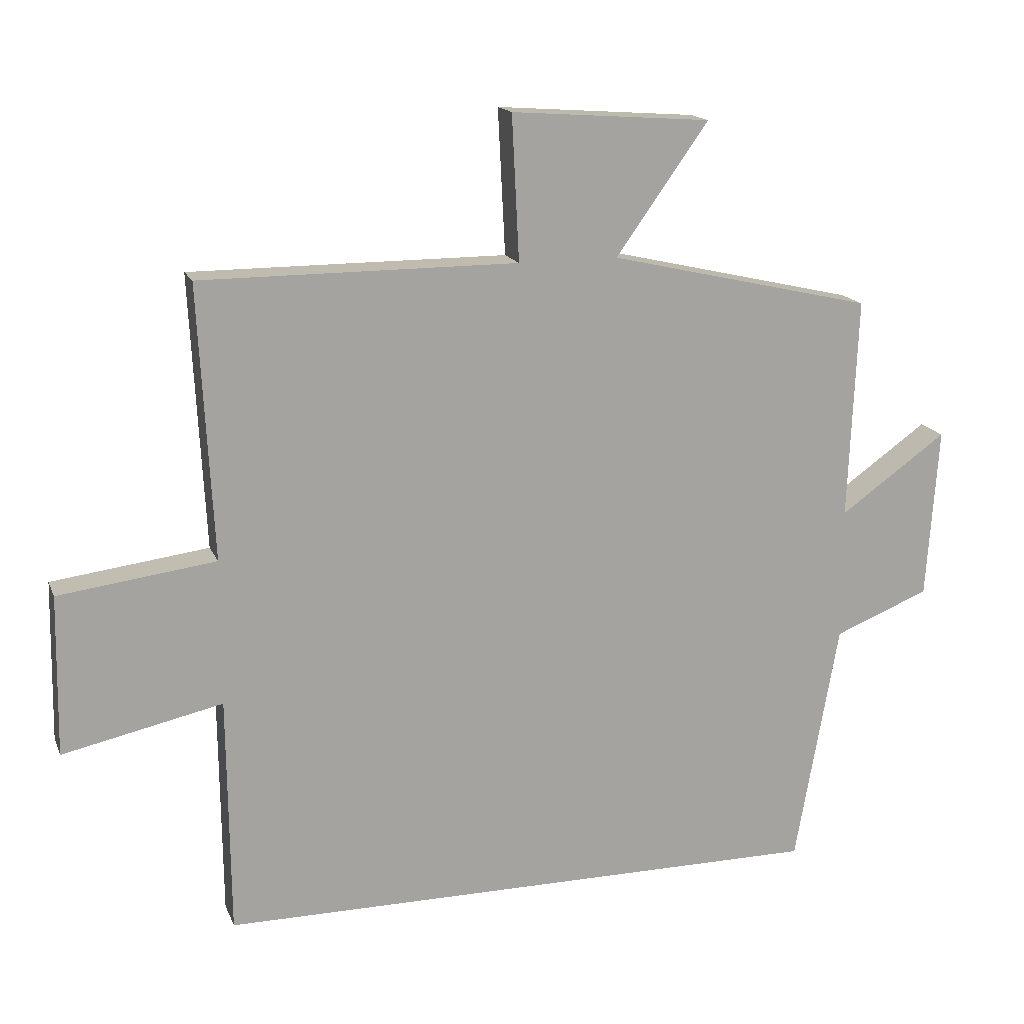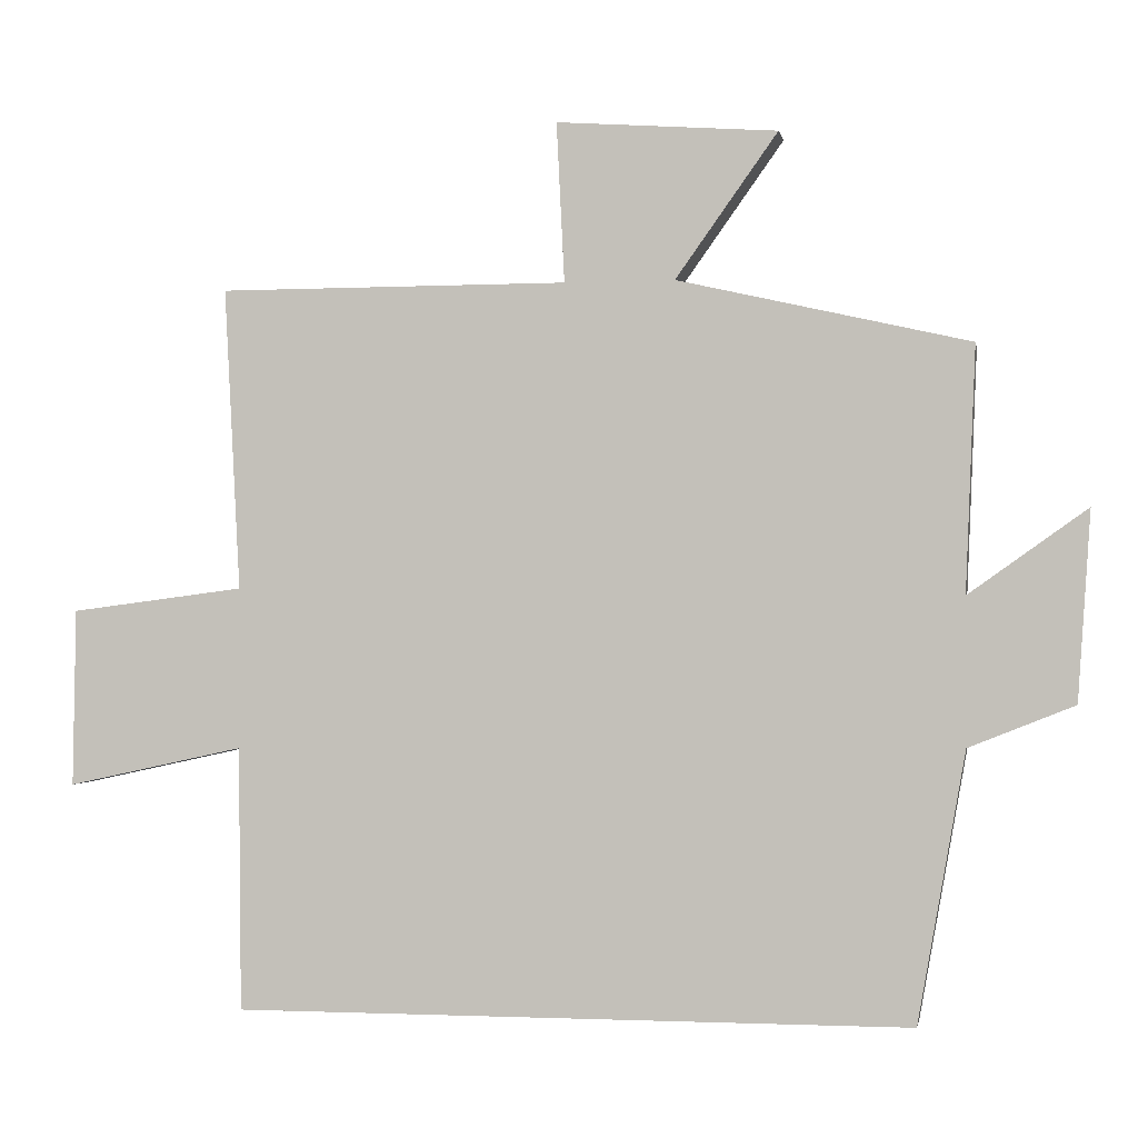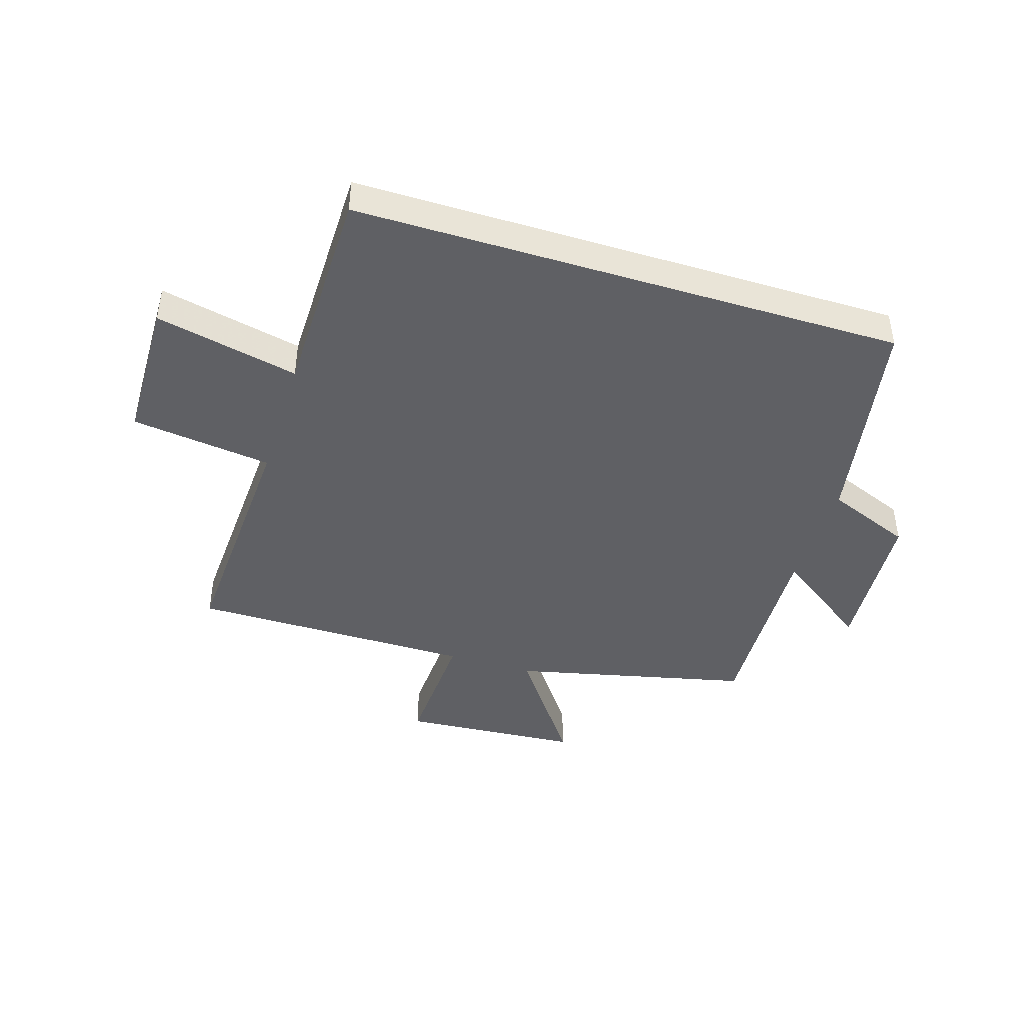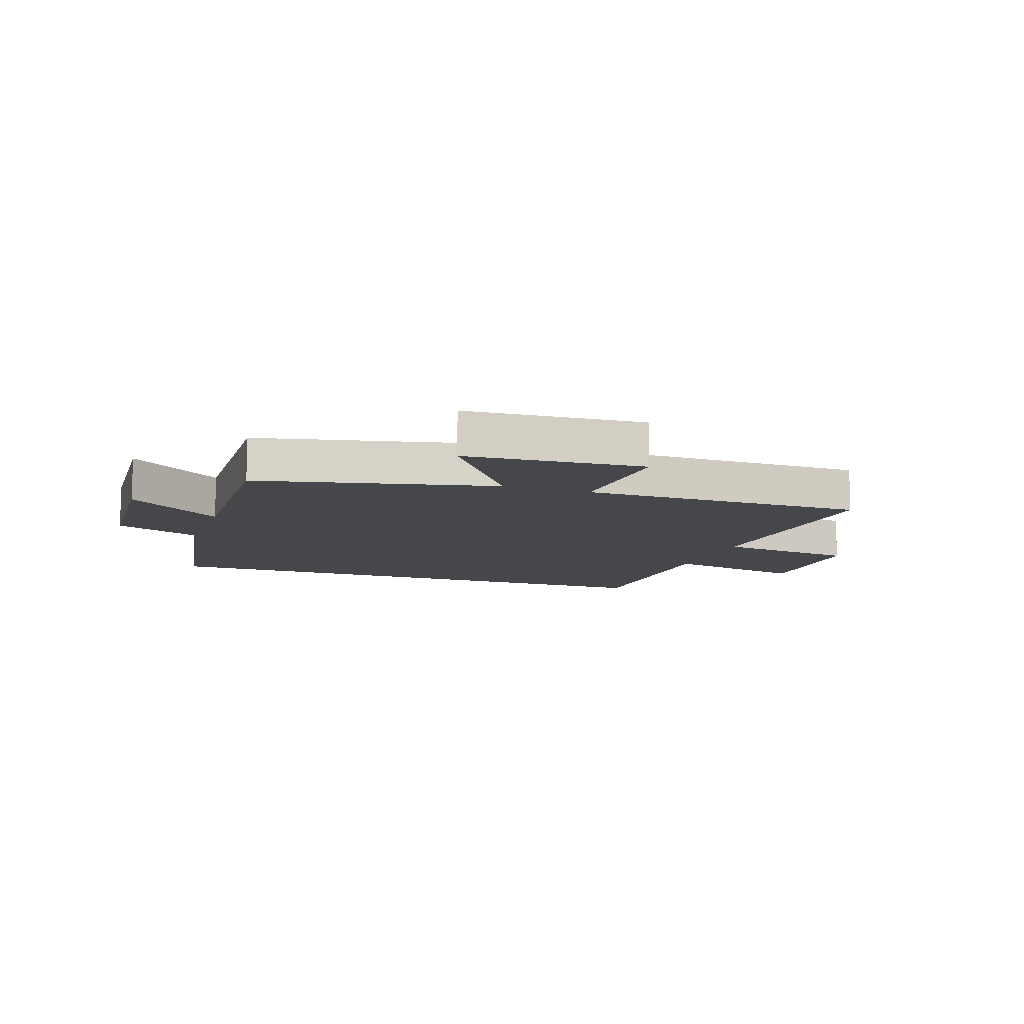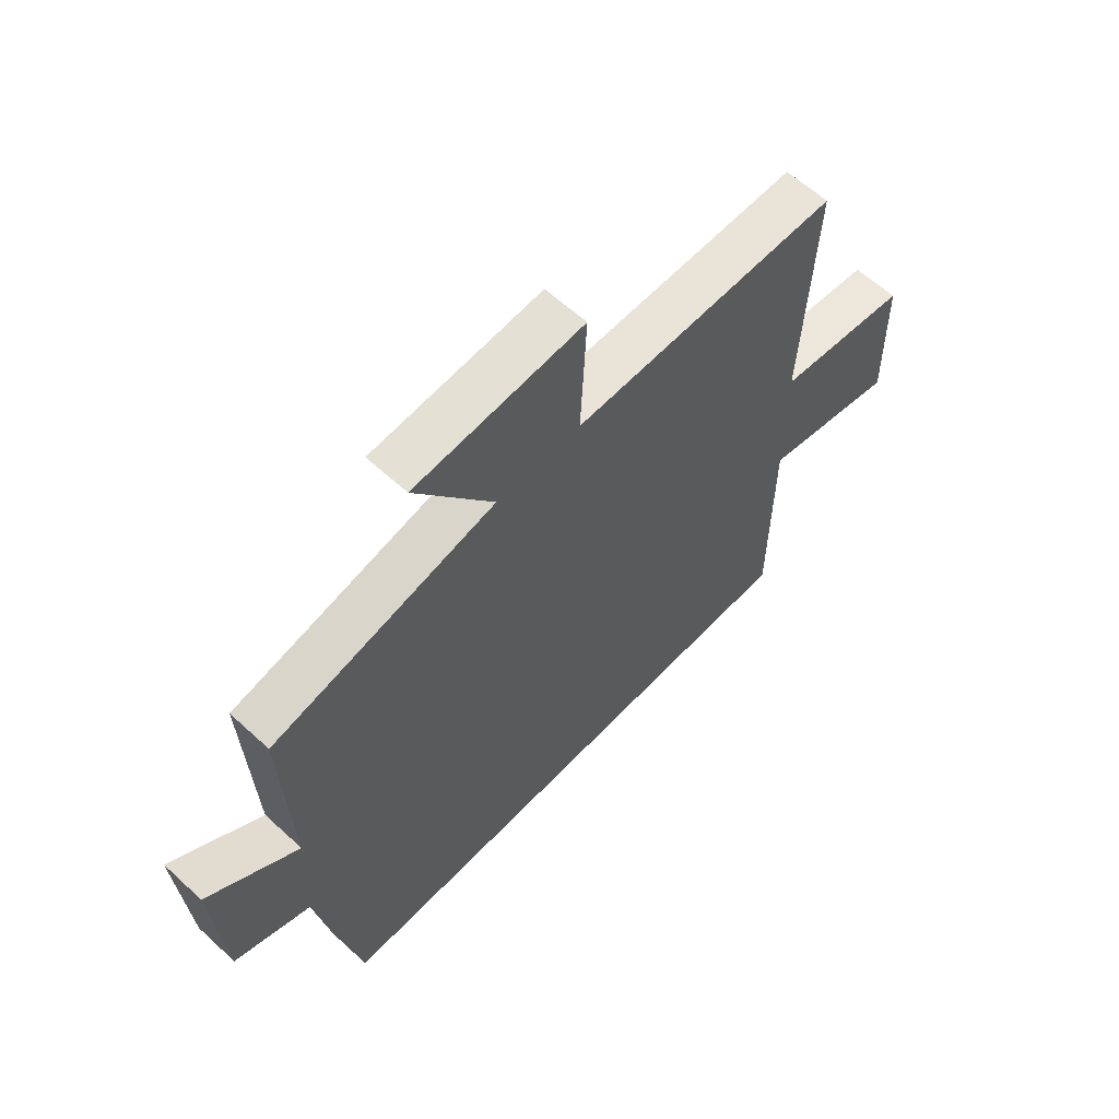
<metadata>
{"format":"obj","ext":"obj","renderer":"f3d","projection":"perspective","resolution":1024,"background":"white","views":[{"elev":16.1,"azim":162.9,"up":"+Z"},{"elev":-1.3,"azim":-169.7,"up":"+Z"},{"elev":-43.7,"azim":162.7,"up":"+Y"},{"elev":-10.5,"azim":-19.3,"up":"+Y"},{"elev":61.0,"azim":-46.9,"up":"+Z"}]}
</metadata>
<code>
v 0.522 0.07 0.5
v 0.5 0.07 0.084
v 0.739 0.07 0.053
v 0.743 0.07 -0.191
v 0.5 0.07 -0.138
v 0.496 0.07 -0.5
v -0.434 0.07 -0.5
v -0.5 0.07 -0.13
v -0.645 0.07 -0.072
v -0.663 0.07 0.188
v -0.5 0.07 0.072
v -0.514 0.07 0.408
v -0.112 0.07 0.5
v -0.253 0.07 0.698
v 0.051 0.07 0.72
v 0.04 0.07 0.5
v 0.522 0 0.5
v 0.5 0 0.084
v 0.739 0 0.053
v 0.743 0 -0.191
v 0.5 0 -0.138
v 0.496 0 -0.5
v -0.434 0 -0.5
v -0.5 0 -0.13
v -0.645 0 -0.072
v -0.663 0 0.188
v -0.5 0 0.072
v -0.514 0 0.408
v -0.112 0 0.5
v -0.253 0 0.698
v 0.051 0 0.72
v 0.04 0 0.5
f 13 14 15 16
f 16 1 2
f 13 16 2
f 12 13 2
f 11 12 2
f 8 9 10 11
f 8 11 2
f 7 8 2
f 6 7 2
f 5 6 2
f 2 3 4 5
f 32 31 30 29
f 18 17 32
f 18 32 29
f 18 29 28
f 18 28 27
f 27 26 25 24
f 18 27 24
f 18 24 23
f 18 23 22
f 18 22 21
f 21 20 19 18
f 1 17 18 2
f 2 18 19 3
f 3 19 20 4
f 4 20 21 5
f 5 21 22 6
f 6 22 23 7
f 7 23 24 8
f 8 24 25 9
f 9 25 26 10
f 10 26 27 11
f 11 27 28 12
f 12 28 29 13
f 13 29 30 14
f 14 30 31 15
f 15 31 32 16
f 16 32 17 1

</code>
